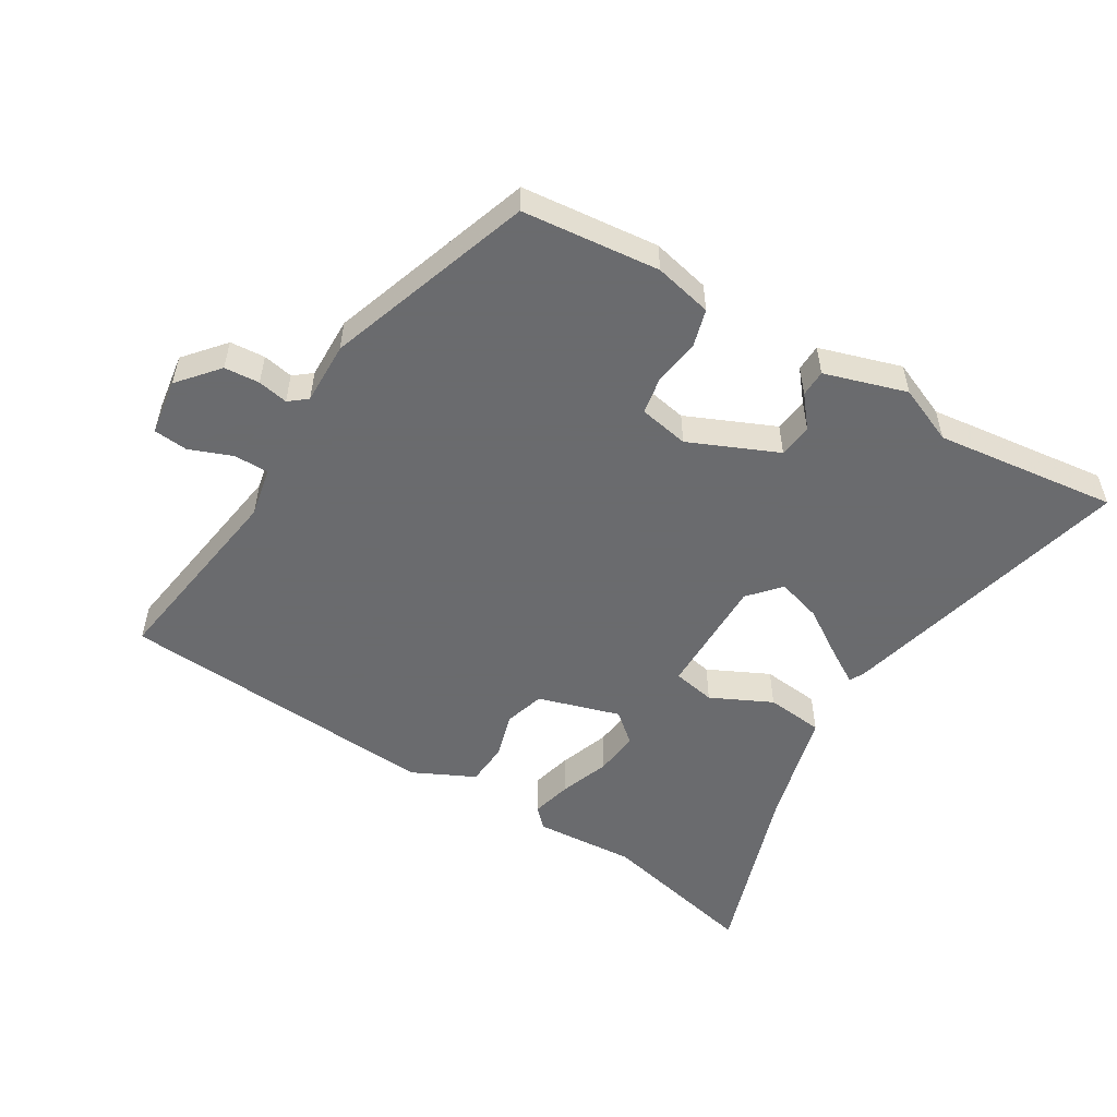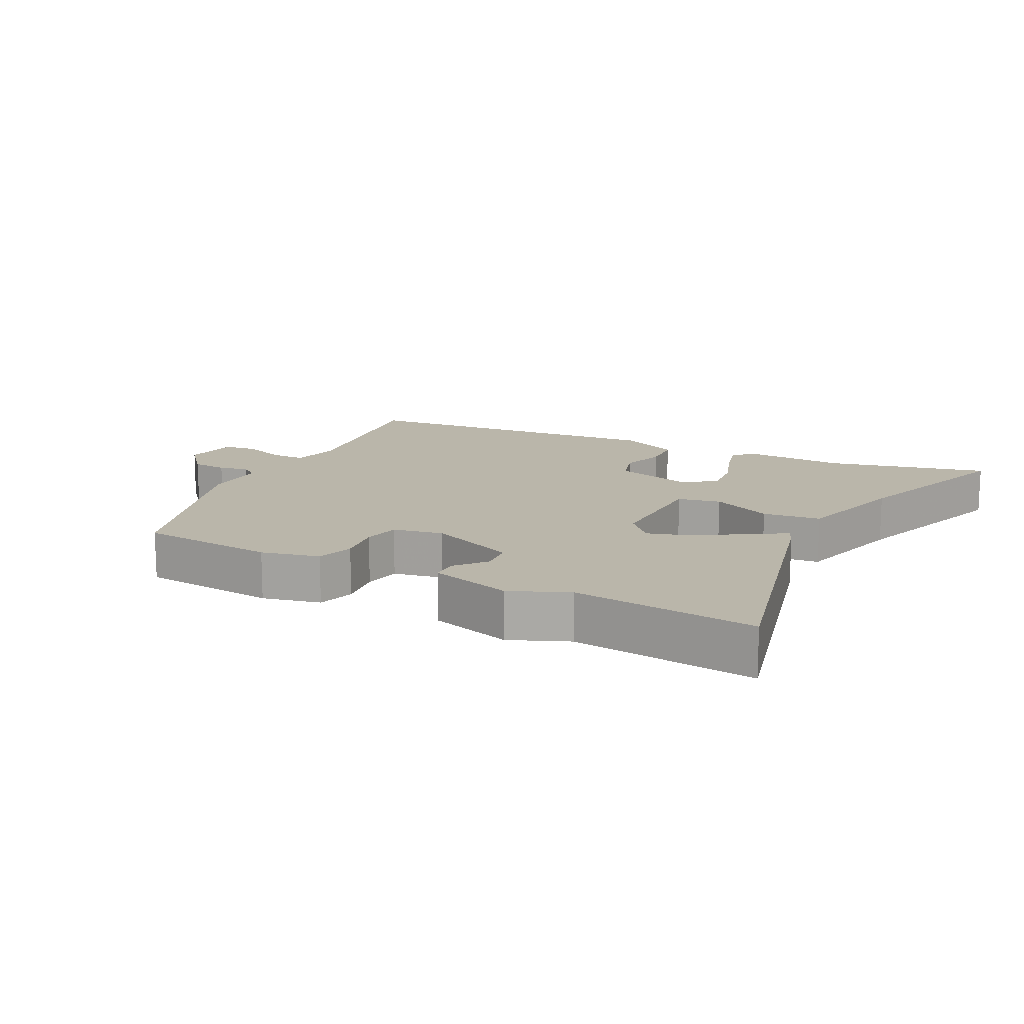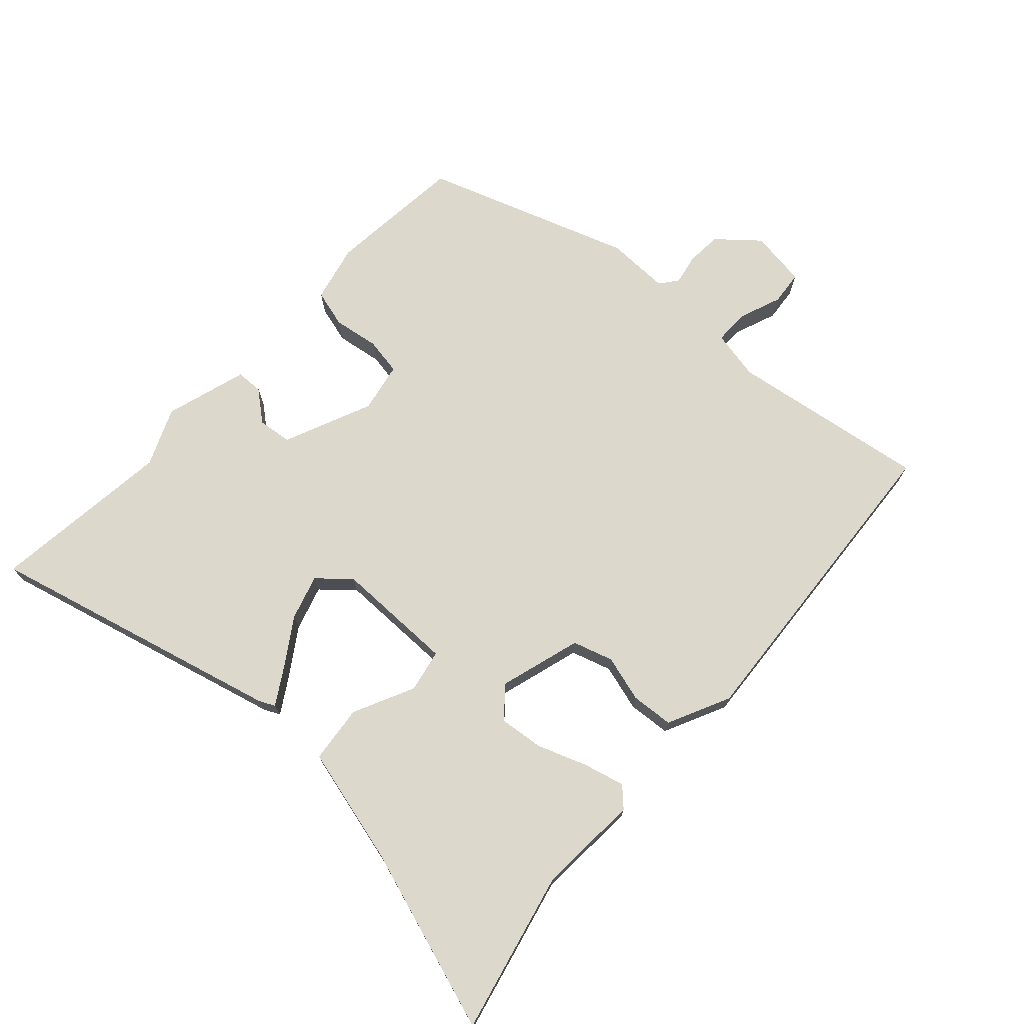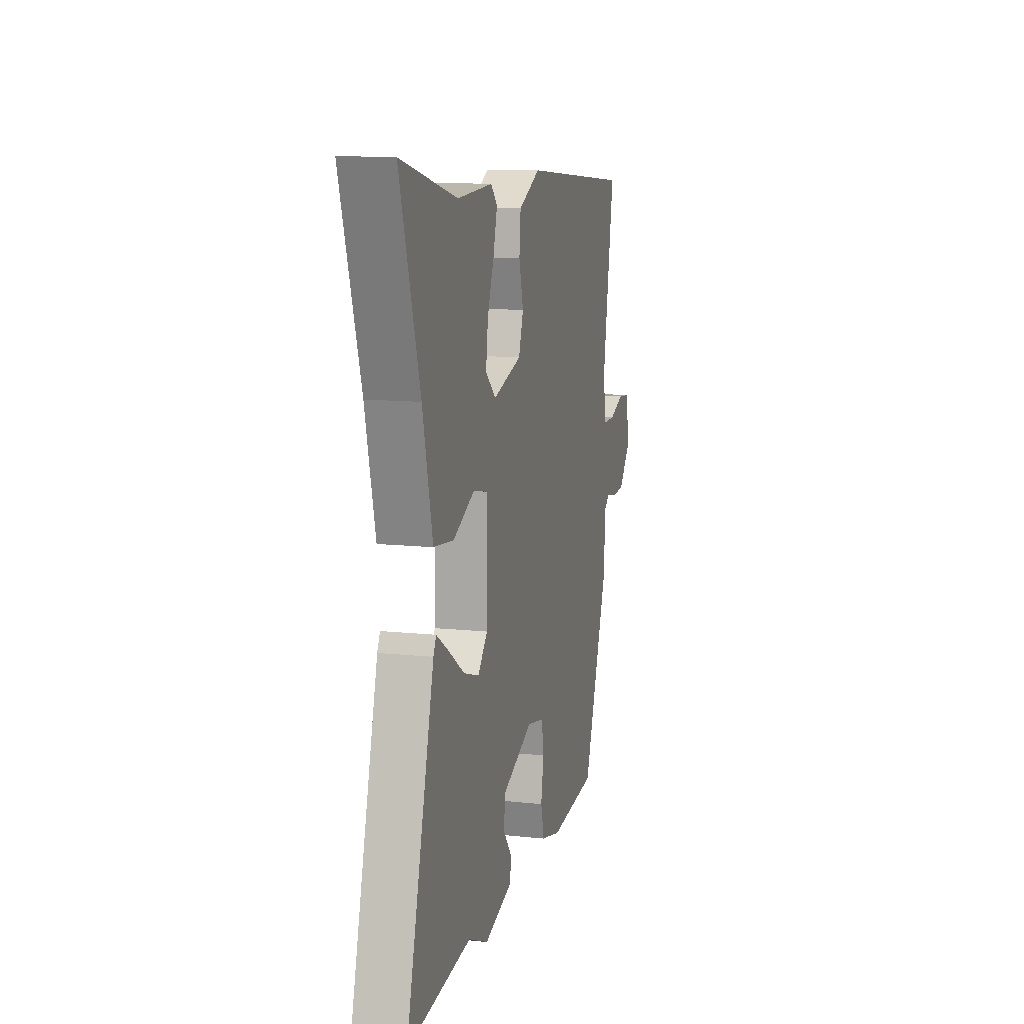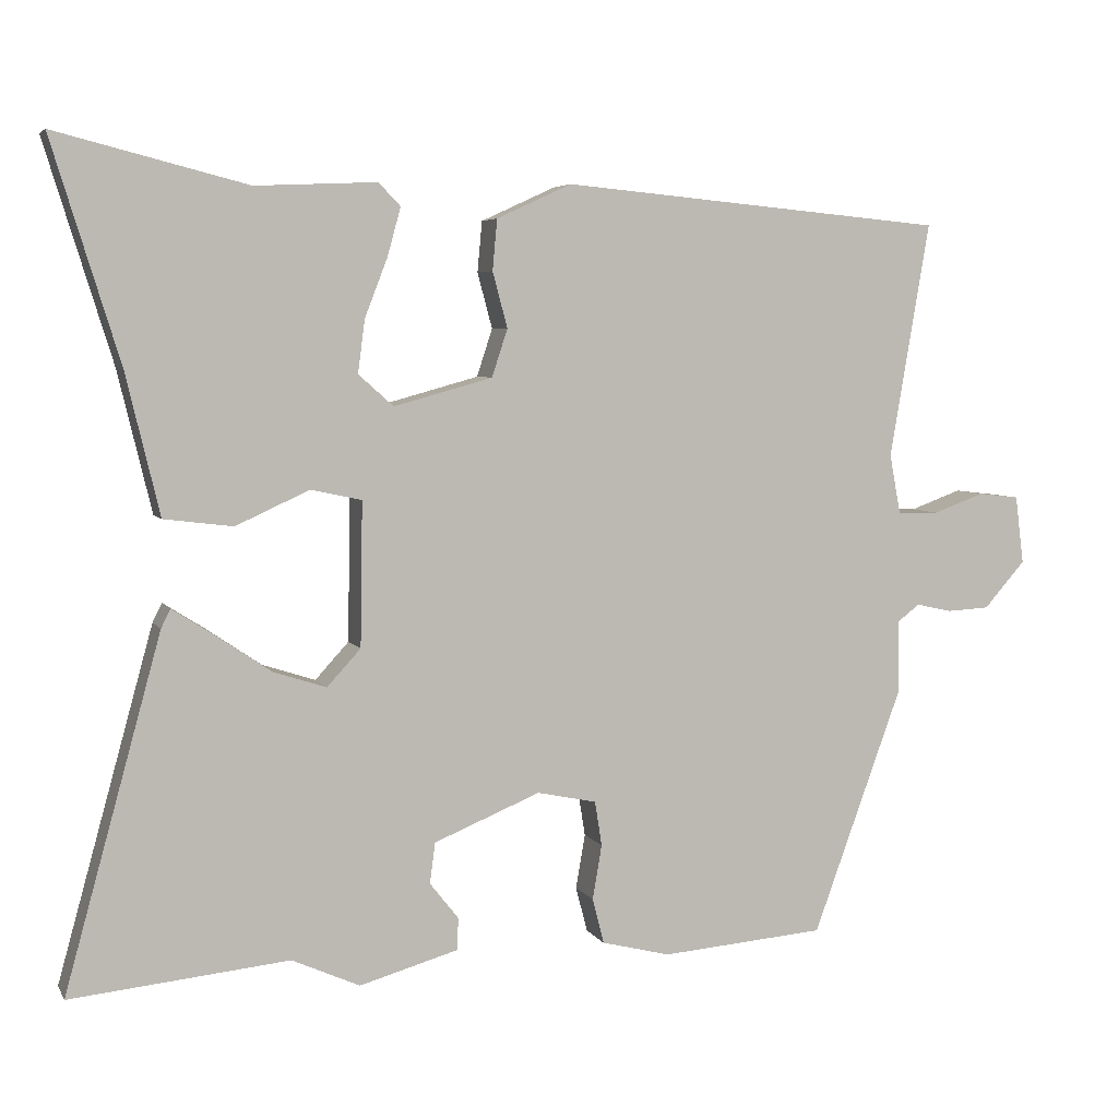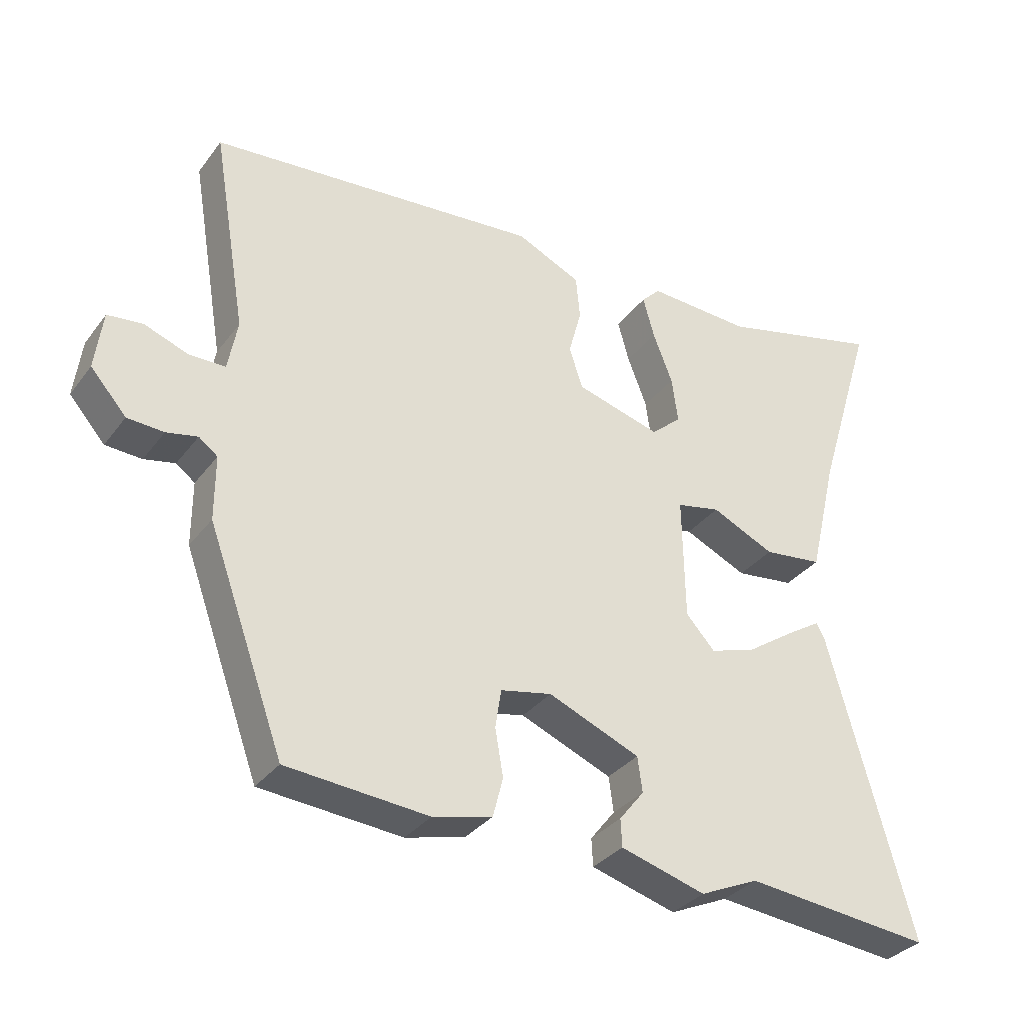
<metadata>
{"format":"obj","ext":"obj","renderer":"f3d","projection":"perspective","resolution":1024,"background":"white","views":[{"elev":-53.3,"azim":150.1,"up":"+Y"},{"elev":13.8,"azim":-151.6,"up":"+Y"},{"elev":72.7,"azim":-46.5,"up":"+Y"},{"elev":12.0,"azim":-75.7,"up":"+Z"},{"elev":5.1,"azim":-17.4,"up":"+Z"},{"elev":-33.3,"azim":148.8,"up":"+Z"}]}
</metadata>
<code>
v 0.517 0.07 0.433
v 0.466 0.07 0.132
v 0.48 0.07 0.056
v 0.533 0.07 0.055
v 0.599 0.07 0.079
v 0.651 0.07 0.073
v 0.662 0.07 -0.014
v 0.609 0.07 -0.074
v 0.555 0.07 -0.077
v 0.509 0.07 -0.067
v 0.481 0.07 -0.088
v 0.481 0.07 -0.184
v 0.367 0.07 -0.497
v 0.157 0.07 -0.514
v 0.069 0.07 -0.492
v 0.054 0.07 -0.434
v 0.066 0.07 -0.364
v 0.057 0.07 -0.307
v -0.019 0.07 -0.291
v -0.155 0.07 -0.347
v -0.162 0.07 -0.399
v -0.125 0.07 -0.446
v -0.127 0.07 -0.487
v -0.253 0.07 -0.523
v -0.34 0.07 -0.484
v -0.619 0.07 -0.512
v -0.496 0.07 -0.064
v -0.484 0.07 -0.04
v -0.432 0.07 -0.073
v -0.36 0.07 -0.122
v -0.292 0.07 -0.144
v -0.249 0.07 -0.097
v -0.246 0.07 0.087
v -0.311 0.07 0.101
v -0.405 0.07 0.058
v -0.493 0.07 0.069
v -0.536 0.07 0.249
v -0.623 0.07 0.531
v -0.378 0.07 0.469
v -0.223 0.07 0.476
v -0.195 0.07 0.447
v -0.212 0.07 0.385
v -0.241 0.07 0.31
v -0.25 0.07 0.242
v -0.205 0.07 0.202
v -0.079 0.07 0.237
v -0.059 0.07 0.298
v -0.078 0.07 0.369
v -0.072 0.07 0.434
v 0.024 0.07 0.478
v 0.517 0 0.433
v 0.466 0 0.132
v 0.48 0 0.056
v 0.533 0 0.055
v 0.599 0 0.079
v 0.651 0 0.073
v 0.662 0 -0.014
v 0.609 0 -0.074
v 0.555 0 -0.077
v 0.509 0 -0.067
v 0.481 0 -0.088
v 0.481 0 -0.184
v 0.367 0 -0.497
v 0.157 0 -0.514
v 0.069 0 -0.492
v 0.054 0 -0.434
v 0.066 0 -0.364
v 0.057 0 -0.307
v -0.019 0 -0.291
v -0.155 0 -0.347
v -0.162 0 -0.399
v -0.125 0 -0.446
v -0.127 0 -0.487
v -0.253 0 -0.523
v -0.34 0 -0.484
v -0.619 0 -0.512
v -0.496 0 -0.064
v -0.484 0 -0.04
v -0.432 0 -0.073
v -0.36 0 -0.122
v -0.292 0 -0.144
v -0.249 0 -0.097
v -0.246 0 0.087
v -0.311 0 0.101
v -0.405 0 0.058
v -0.493 0 0.069
v -0.536 0 0.249
v -0.623 0 0.531
v -0.378 0 0.469
v -0.223 0 0.476
v -0.195 0 0.447
v -0.212 0 0.385
v -0.241 0 0.31
v -0.25 0 0.242
v -0.205 0 0.202
v -0.079 0 0.237
v -0.059 0 0.298
v -0.078 0 0.369
v -0.072 0 0.434
v 0.024 0 0.478
f 50 1 2
f 49 50 2
f 48 49 2
f 47 48 2
f 46 47 2 3
f 45 46 3
f 41 42 43
f 40 41 43
f 39 40 43
f 39 43 44
f 38 39 44
f 37 38 44
f 37 44 45
f 36 37 45
f 35 36 45
f 34 35 45
f 28 29 30
f 27 28 30
f 26 27 30
f 25 26 30
f 25 30 31
f 23 24 25
f 22 23 25
f 21 22 25
f 25 31 32
f 21 25 32
f 20 21 32
f 15 16 17
f 14 15 17
f 13 14 17
f 12 13 17
f 11 12 17
f 10 11 17 18
f 8 9 10
f 7 8 10
f 6 7 10
f 5 6 10
f 4 5 10
f 10 18 19
f 4 10 19
f 3 4 19
f 33 34 45 3
f 20 32 33
f 19 20 33
f 3 19 33
f 52 51 100
f 52 100 99
f 52 99 98
f 52 98 97
f 53 52 97 96
f 53 96 95
f 93 92 91
f 93 91 90
f 93 90 89
f 94 93 89
f 94 89 88
f 94 88 87
f 95 94 87
f 95 87 86
f 95 86 85
f 95 85 84
f 80 79 78
f 80 78 77
f 80 77 76
f 80 76 75
f 81 80 75
f 75 74 73
f 75 73 72
f 75 72 71
f 82 81 75
f 82 75 71
f 82 71 70
f 67 66 65
f 67 65 64
f 67 64 63
f 67 63 62
f 67 62 61
f 68 67 61 60
f 60 59 58
f 60 58 57
f 60 57 56
f 60 56 55
f 60 55 54
f 69 68 60
f 69 60 54
f 69 54 53
f 53 95 84 83
f 83 82 70
f 83 70 69
f 83 69 53
f 1 51 52 2
f 2 52 53 3
f 3 53 54 4
f 4 54 55 5
f 5 55 56 6
f 6 56 57 7
f 7 57 58 8
f 8 58 59 9
f 9 59 60 10
f 10 60 61 11
f 11 61 62 12
f 12 62 63 13
f 13 63 64 14
f 14 64 65 15
f 15 65 66 16
f 16 66 67 17
f 17 67 68 18
f 18 68 69 19
f 19 69 70 20
f 20 70 71 21
f 21 71 72 22
f 22 72 73 23
f 23 73 74 24
f 24 74 75 25
f 25 75 76 26
f 26 76 77 27
f 27 77 78 28
f 28 78 79 29
f 29 79 80 30
f 30 80 81 31
f 31 81 82 32
f 32 82 83 33
f 33 83 84 34
f 34 84 85 35
f 35 85 86 36
f 36 86 87 37
f 37 87 88 38
f 38 88 89 39
f 39 89 90 40
f 40 90 91 41
f 41 91 92 42
f 42 92 93 43
f 43 93 94 44
f 44 94 95 45
f 45 95 96 46
f 46 96 97 47
f 47 97 98 48
f 48 98 99 49
f 49 99 100 50
f 50 100 51 1

</code>
